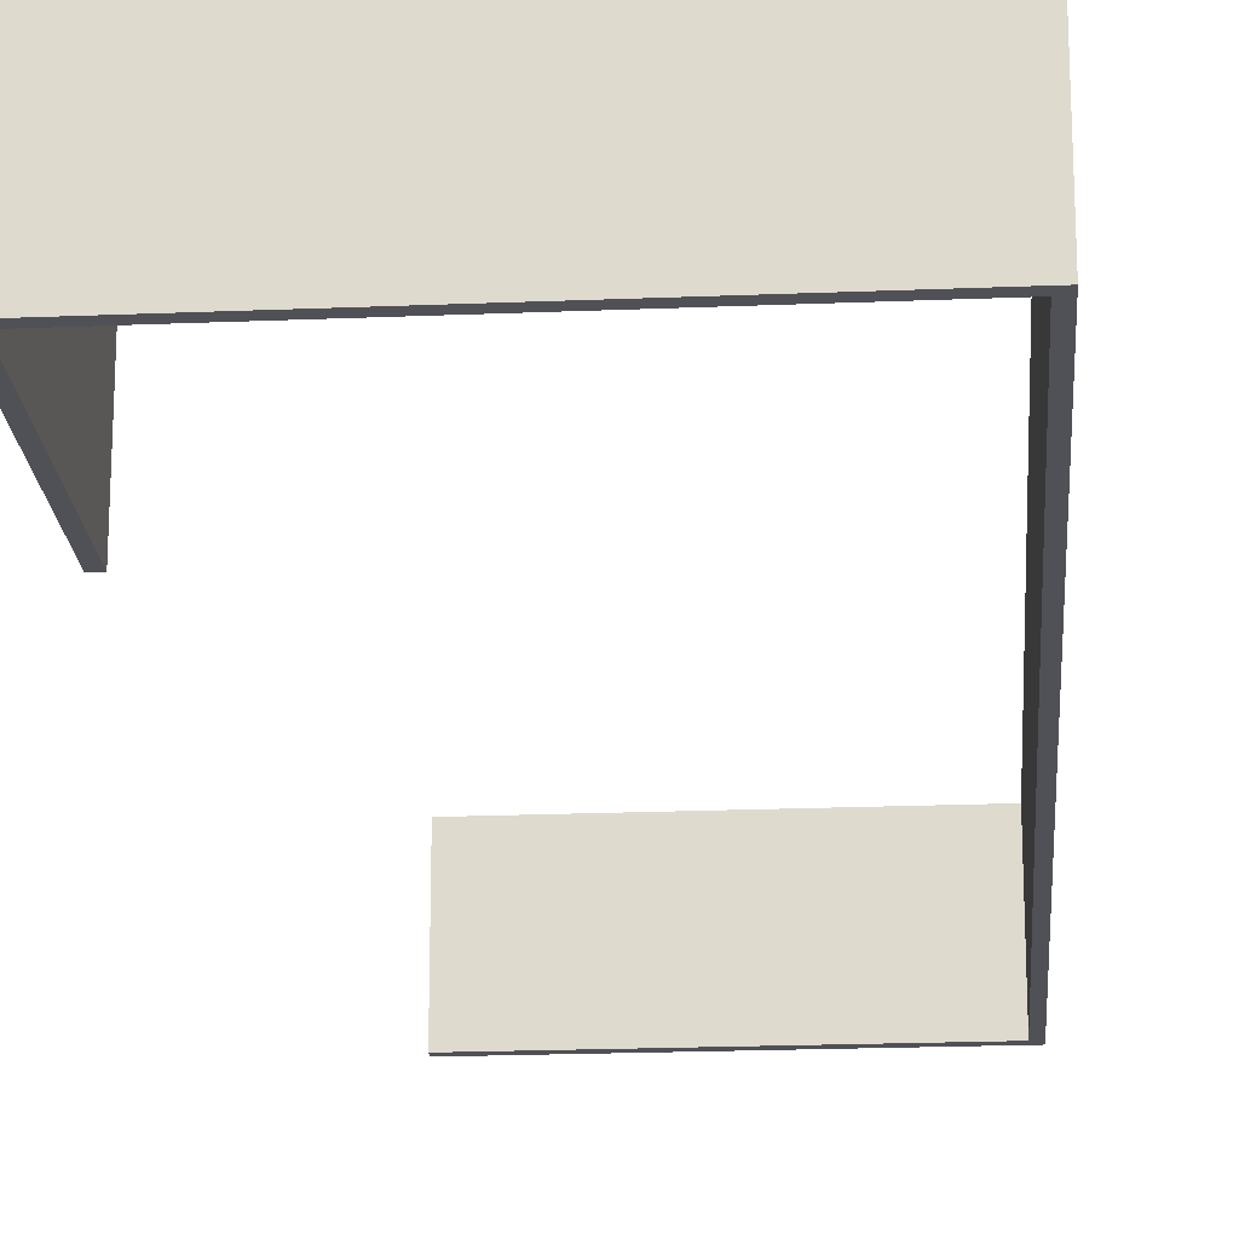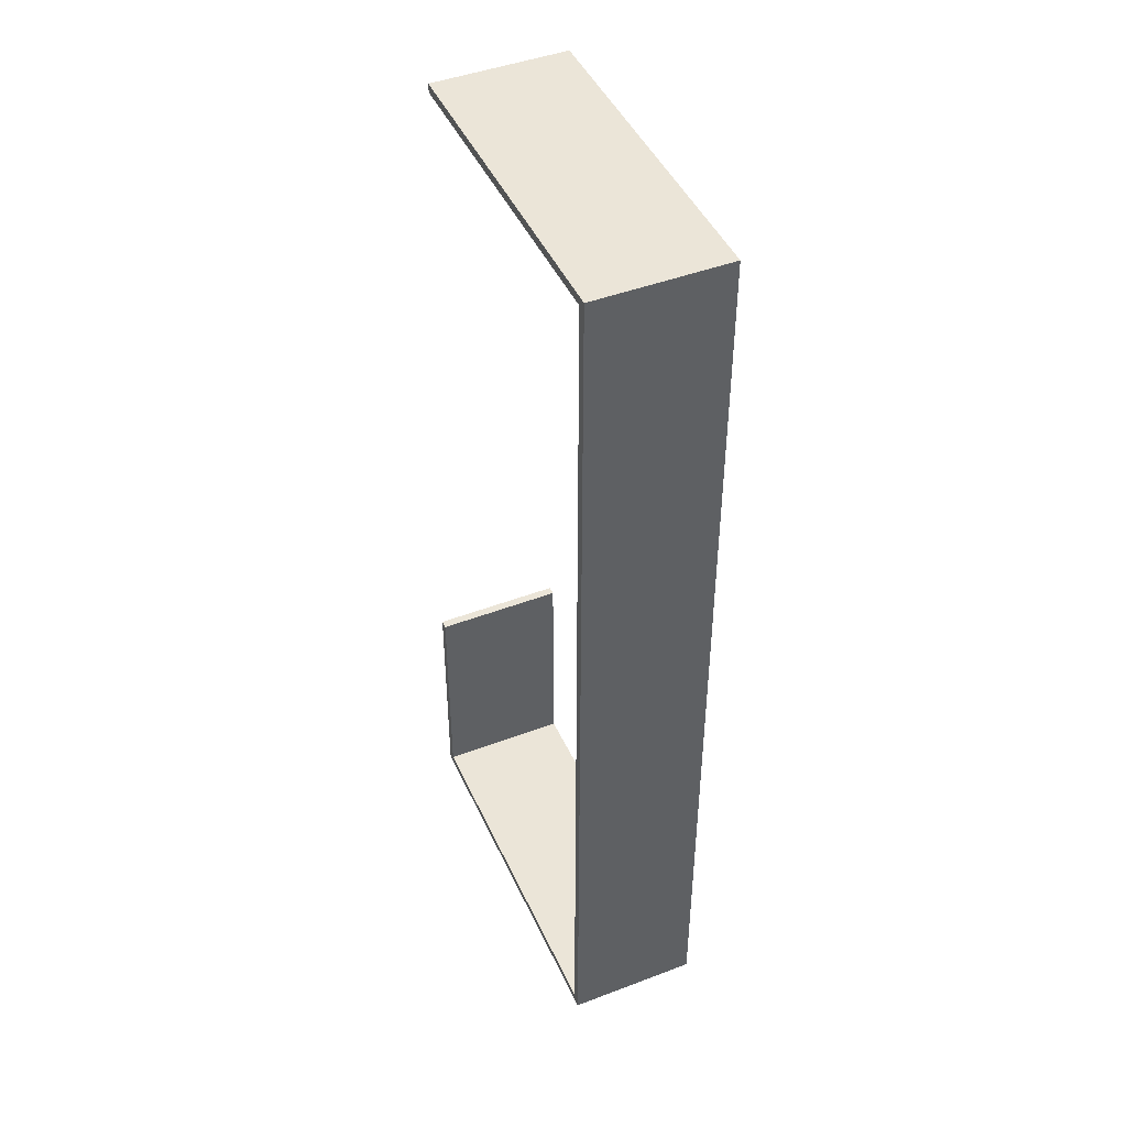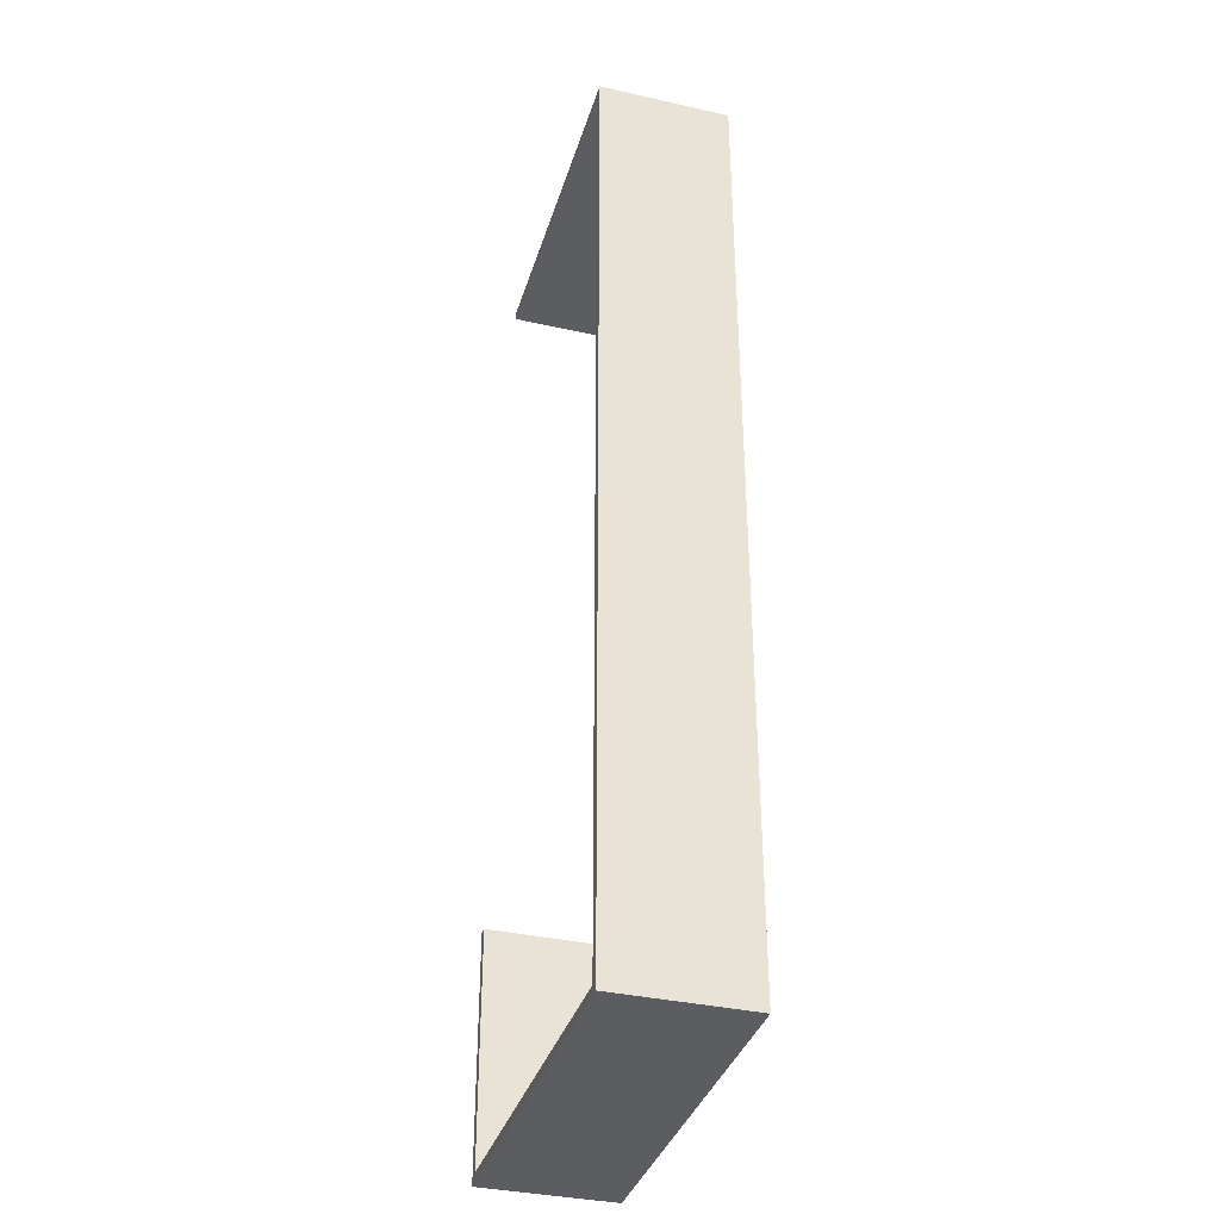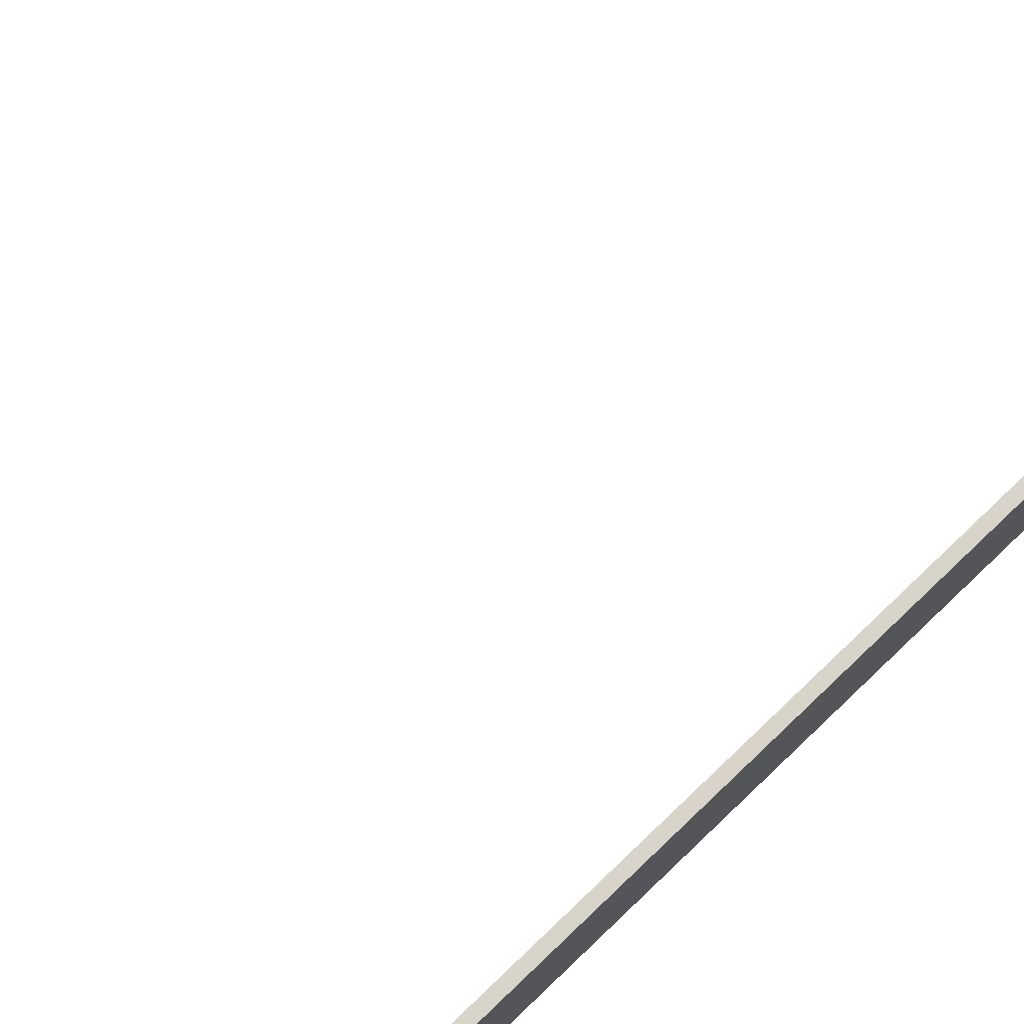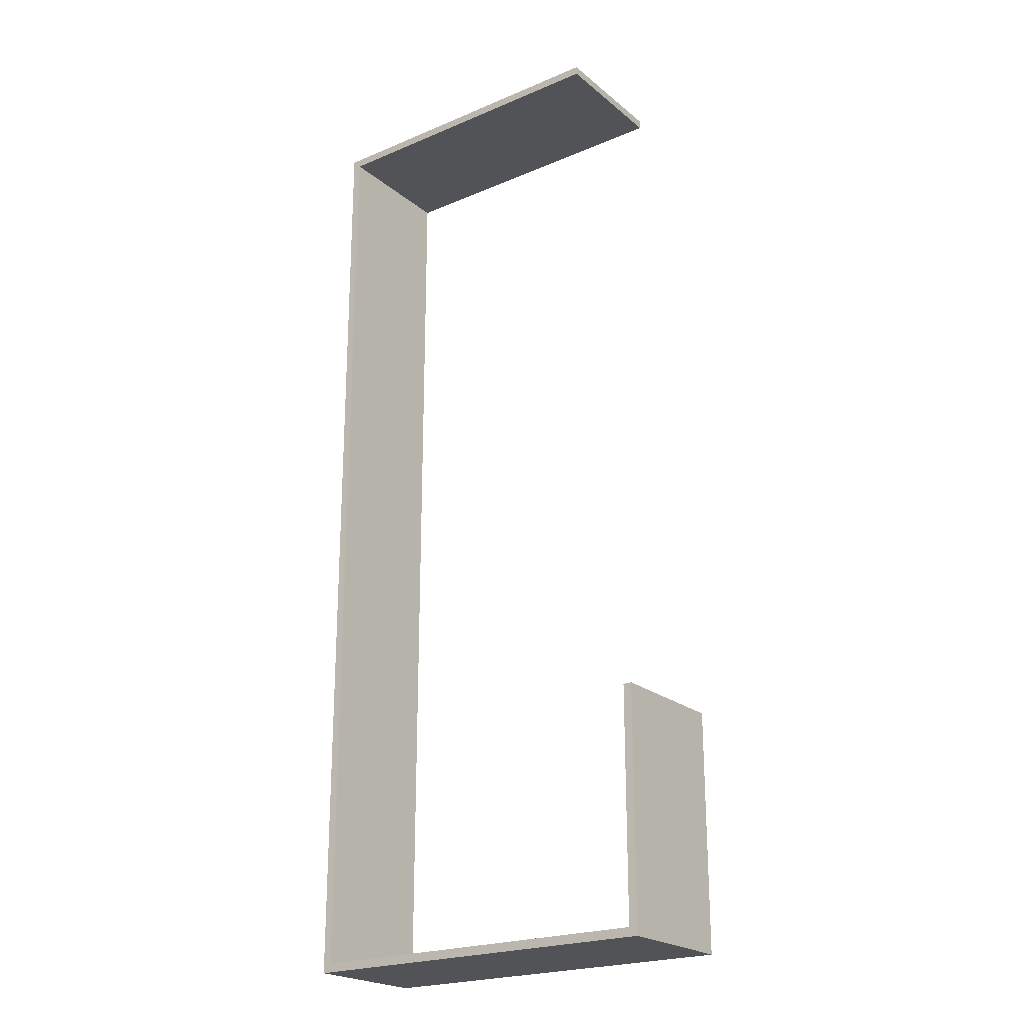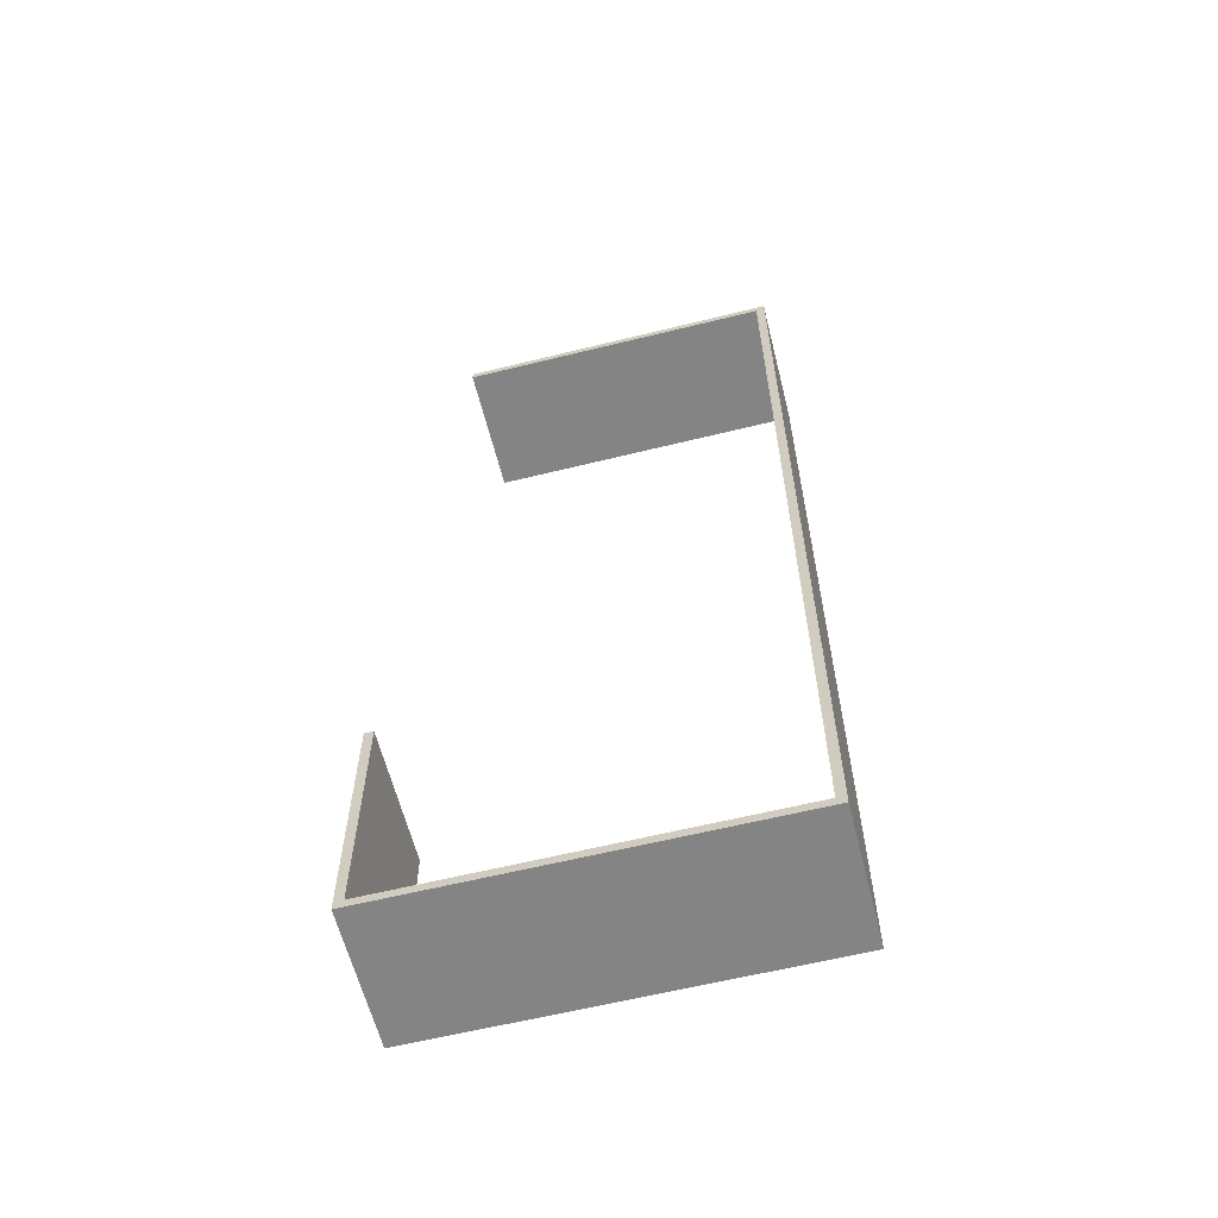
<metadata>
{"format":"obj","ext":"obj","renderer":"f3d","projection":"perspective","resolution":1024,"background":"white","views":[{"elev":-20.4,"azim":-175.7,"up":"+Y"},{"elev":45.6,"azim":-113.6,"up":"+Z"},{"elev":-36.4,"azim":-106.3,"up":"+Z"},{"elev":75.5,"azim":-133.8,"up":"+Y"},{"elev":-22.4,"azim":36.2,"up":"+Z"},{"elev":-61.4,"azim":-165.9,"up":"+Z"}]}
</metadata>
<code>
o Cube.003_Cube.007
v -25.19 1.486 -10.87
v -25.19 1.486 -11.07
v -16.96 1.486 -11.07
v -16.96 1.486 -10.87
v -25.19 4.486 -10.87
v -25.19 4.486 -11.07
v -16.96 4.486 -11.07
v -16.96 4.486 -10.87
v -16.76 1.486 -11.07
v -16.76 1.486 -10.87
v -16.76 4.486 -11.07
v -16.76 4.486 -10.87
v -16.96 1.486 -9.217
v -16.96 4.486 -9.217
v -16.76 1.486 -9.217
v -16.76 4.486 -9.217
v -16.96 1.486 -7.402
v -16.96 4.486 -7.402
v -16.76 1.486 -7.402
v -16.76 4.486 -7.402
v -16.96 1.486 -5.603
v -16.96 4.486 -5.603
v -16.76 1.486 -5.603
v -16.76 4.486 -5.603
v -25.39 1.486 -10.87
v -25.39 1.486 -11.07
v -25.39 4.486 -10.87
v -25.39 4.486 -11.07
v -25.19 1.486 10.78
v -25.19 4.486 10.78
v -25.39 1.486 10.78
v -25.39 4.486 10.78
v -25.19 1.486 10.98
v -25.19 4.486 10.98
v -25.39 1.486 10.98
v -25.39 4.486 10.98
v -17.93 1.486 10.78
v -17.93 4.486 10.78
v -17.93 1.486 10.98
v -17.93 4.486 10.98
f 25 1 29 31
f 6 7 3 2
f 4 3 9 10
f 8 5 1 4
f 1 2 3 4
f 8 7 6 5
f 11 12 10 9
f 7 8 12 11
f 12 8 14 16
f 3 7 11 9
f 16 14 18 20
f 4 10 15 13
f 8 4 13 14
f 10 12 16 15
f 20 18 22 24
f 13 15 19 17
f 14 13 17 18
f 15 16 20 19
f 22 21 23 24
f 18 17 21 22
f 19 20 24 23
f 17 19 23 21
f 27 28 26 25
f 2 1 25 26
f 5 6 28 27
f 6 2 26 28
f 31 29 33 35
f 27 25 31 32
f 1 5 30 29
f 5 27 32 30
f 33 34 36 35
f 30 34 40 38
f 32 31 35 36
f 30 32 36 34
f 37 38 40 39
f 29 30 38 37
f 33 29 37 39
f 34 33 39 40

</code>
